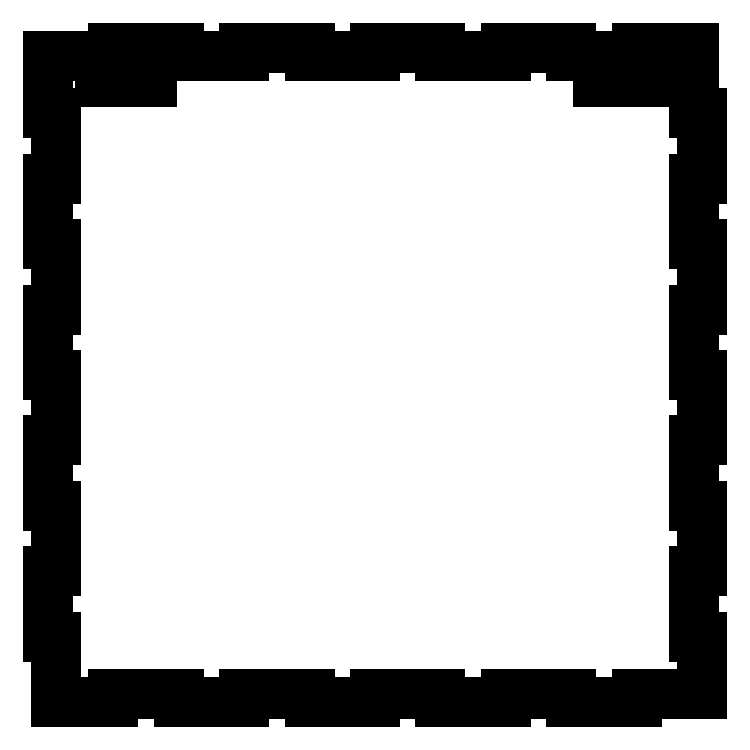
<metadata>
{"format":"dxf","ext":"dxf","renderer":"ezdxf+matplotlib","layout":"modelspace","background":"white","min_lineweight":24,"dpi":150}
</metadata>
<code>
0
SECTION
2
ENTITIES
0
LINE
8
0
10
3
20
0
11
3
21
25
0
LINE
8
0
10
3
20
25
11
0
21
25
0
LINE
8
0
10
0
20
50
11
3
21
50
0
LINE
8
0
10
3
20
50
11
3
21
75
0
LINE
8
0
10
3
20
75
11
0
21
75
0
LINE
8
0
10
0
20
100
11
3
21
100
0
LINE
8
0
10
3
20
100
11
3
21
125
0
LINE
8
0
10
3
20
125
11
0
21
125
0
LINE
8
0
10
0
20
150
11
3
21
150
0
LINE
8
0
10
3
20
150
11
3
21
175
0
LINE
8
0
10
3
20
175
11
0
21
175
0
LINE
8
0
10
0
20
200
11
3
21
200
0
LINE
8
0
10
3
20
200
11
3
21
225
0
LINE
8
0
10
3
20
225
11
0
21
225
0
LINE
8
0
10
0
20
25
11
0
21
50
0
LINE
8
0
10
0
20
75
11
0
21
100
0
LINE
8
0
10
0
20
125
11
0
21
150
0
LINE
8
0
10
0
20
175
11
0
21
200
0
LINE
8
0
10
247
20
250
11
247
21
225
0
LINE
8
0
10
247
20
225
11
250
21
225
0
LINE
8
0
10
250
20
200
11
247
21
200
0
LINE
8
0
10
247
20
200
11
247
21
175
0
LINE
8
0
10
247
20
175
11
250
21
175
0
LINE
8
0
10
250
20
150
11
247
21
150
0
LINE
8
0
10
247
20
150
11
247
21
125
0
LINE
8
0
10
247
20
125
11
250
21
125
0
LINE
8
0
10
250
20
100
11
247
21
100
0
LINE
8
0
10
247
20
100
11
247
21
75
0
LINE
8
0
10
247
20
75
11
250
21
75
0
LINE
8
0
10
250
20
50
11
247
21
50
0
LINE
8
0
10
247
20
50
11
247
21
25
0
LINE
8
0
10
247
20
25
11
250
21
25
0
LINE
8
0
10
250
20
50
11
250
21
75
0
LINE
8
0
10
250
20
100
11
250
21
125
0
LINE
8
0
10
250
20
150
11
250
21
175
0
LINE
8
0
10
250
20
200
11
250
21
225
0
LINE
8
0
10
0
20
247
11
25
21
247
0
LINE
8
0
10
25
20
247
11
25
21
250
0
LINE
8
0
10
50
20
250
11
50
21
247
0
LINE
8
0
10
50
20
247
11
75
21
247
0
LINE
8
0
10
75
20
247
11
75
21
250
0
LINE
8
0
10
100
20
250
11
100
21
247
0
LINE
8
0
10
100
20
247
11
125
21
247
0
LINE
8
0
10
125
20
247
11
125
21
250
0
LINE
8
0
10
150
20
250
11
150
21
247
0
LINE
8
0
10
150
20
247
11
175
21
247
0
LINE
8
0
10
175
20
247
11
175
21
250
0
LINE
8
0
10
200
20
250
11
200
21
247
0
LINE
8
0
10
200
20
247
11
225
21
247
0
LINE
8
0
10
225
20
247
11
225
21
250
0
LINE
8
0
10
247
20
250
11
225
21
250
0
LINE
8
0
10
200
20
250
11
175
21
250
0
LINE
8
0
10
150
20
250
11
125
21
250
0
LINE
8
0
10
100
20
250
11
75
21
250
0
LINE
8
0
10
50
20
250
11
25
21
250
0
LINE
8
0
10
0
20
225
11
0
21
247
0
LINE
8
0
10
250
20
3
11
225
21
3
0
LINE
8
0
10
225
20
3
11
225
21
0
0
LINE
8
0
10
200
20
0
11
200
21
3
0
LINE
8
0
10
200
20
3
11
175
21
3
0
LINE
8
0
10
175
20
3
11
175
21
0
0
LINE
8
0
10
150
20
0
11
150
21
3
0
LINE
8
0
10
150
20
3
11
125
21
3
0
LINE
8
0
10
125
20
3
11
125
21
0
0
LINE
8
0
10
100
20
0
11
100
21
3
0
LINE
8
0
10
100
20
3
11
75
21
3
0
LINE
8
0
10
75
20
3
11
75
21
0
0
LINE
8
0
10
50
20
0
11
50
21
3
0
LINE
8
0
10
50
20
3
11
25
21
3
0
LINE
8
0
10
25
20
3
11
25
21
0
0
LINE
8
0
10
3
20
0
11
25
21
0
0
LINE
8
0
10
50
20
0
11
75
21
0
0
LINE
8
0
10
100
20
0
11
125
21
0
0
LINE
8
0
10
150
20
0
11
175
21
0
0
LINE
8
0
10
200
20
0
11
225
21
0
0
LINE
8
0
10
250
20
3
11
250
21
25
0
LINE
8
0
10
20
20
240
11
40
21
240
0
LINE
8
0
10
40
20
240
11
40
21
237
0
LINE
8
0
10
40
20
237
11
20
21
237
0
LINE
8
0
10
20
20
237
11
20
21
240
0
LINE
8
0
10
230
20
240
11
210
21
240
0
LINE
8
0
10
210
20
240
11
210
21
237
0
LINE
8
0
10
210
20
237
11
230
21
237
0
LINE
8
0
10
230
20
237
11
230
21
240
0
ENDSEC
0
EOF

</code>
